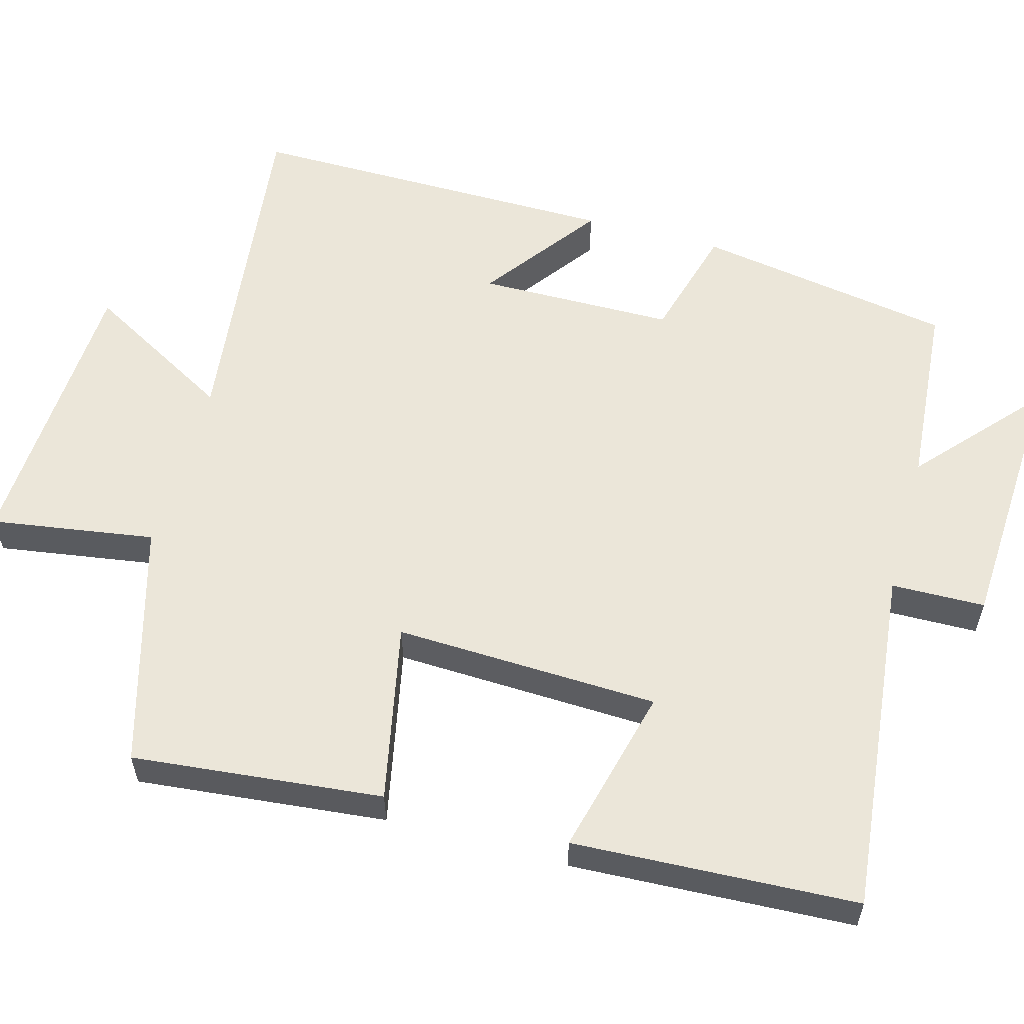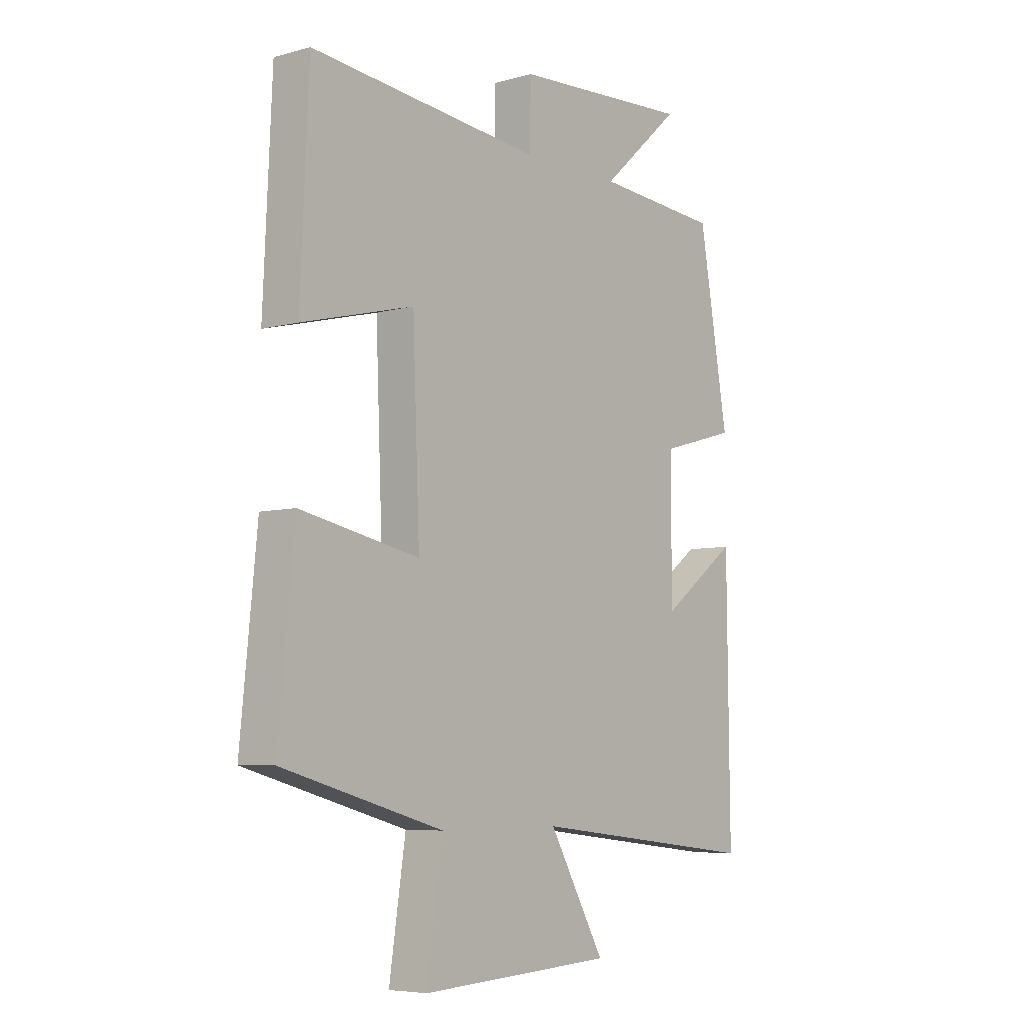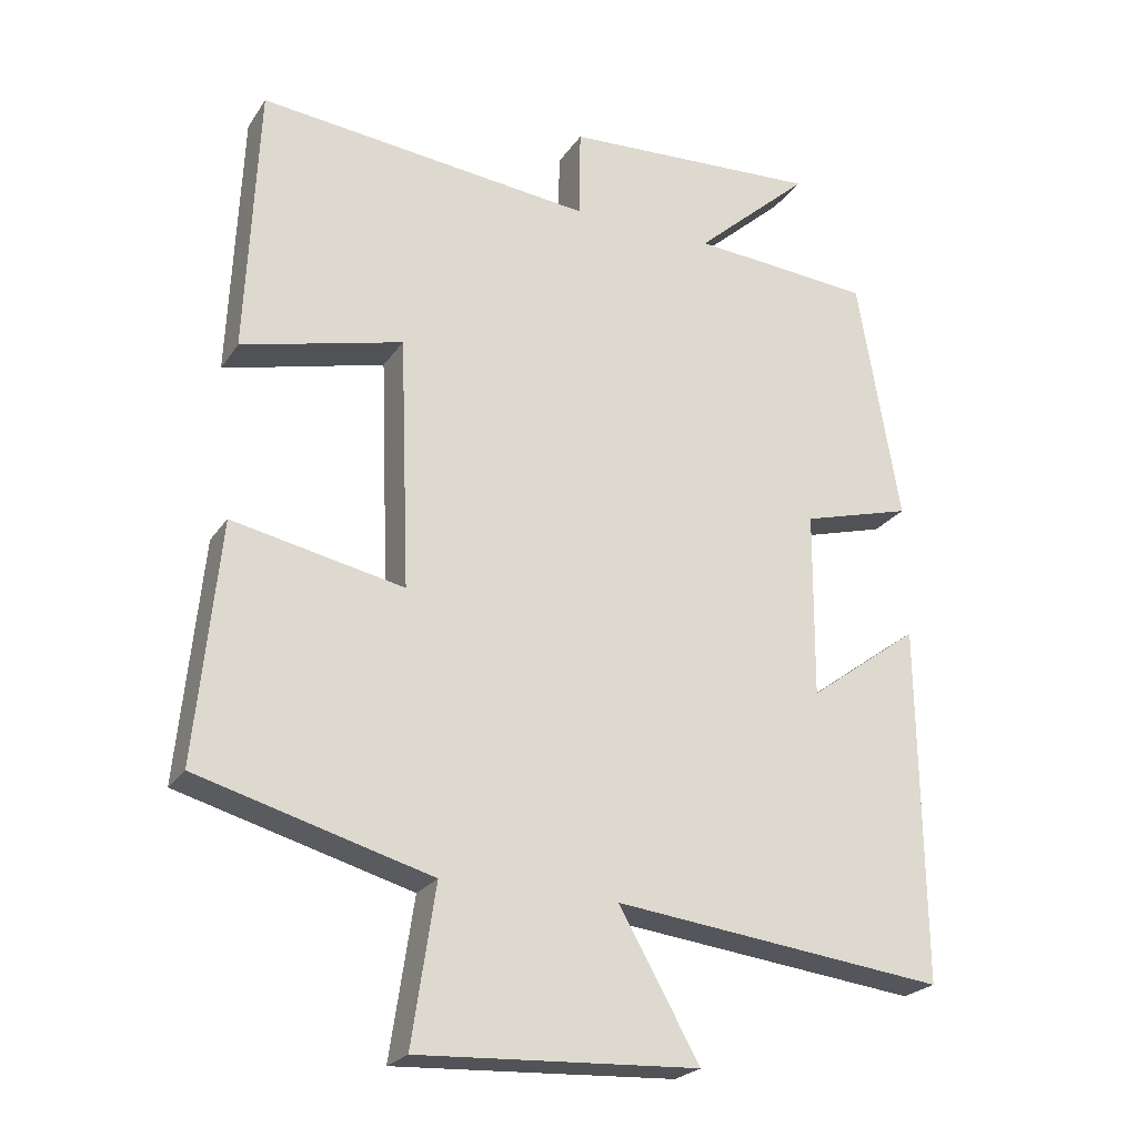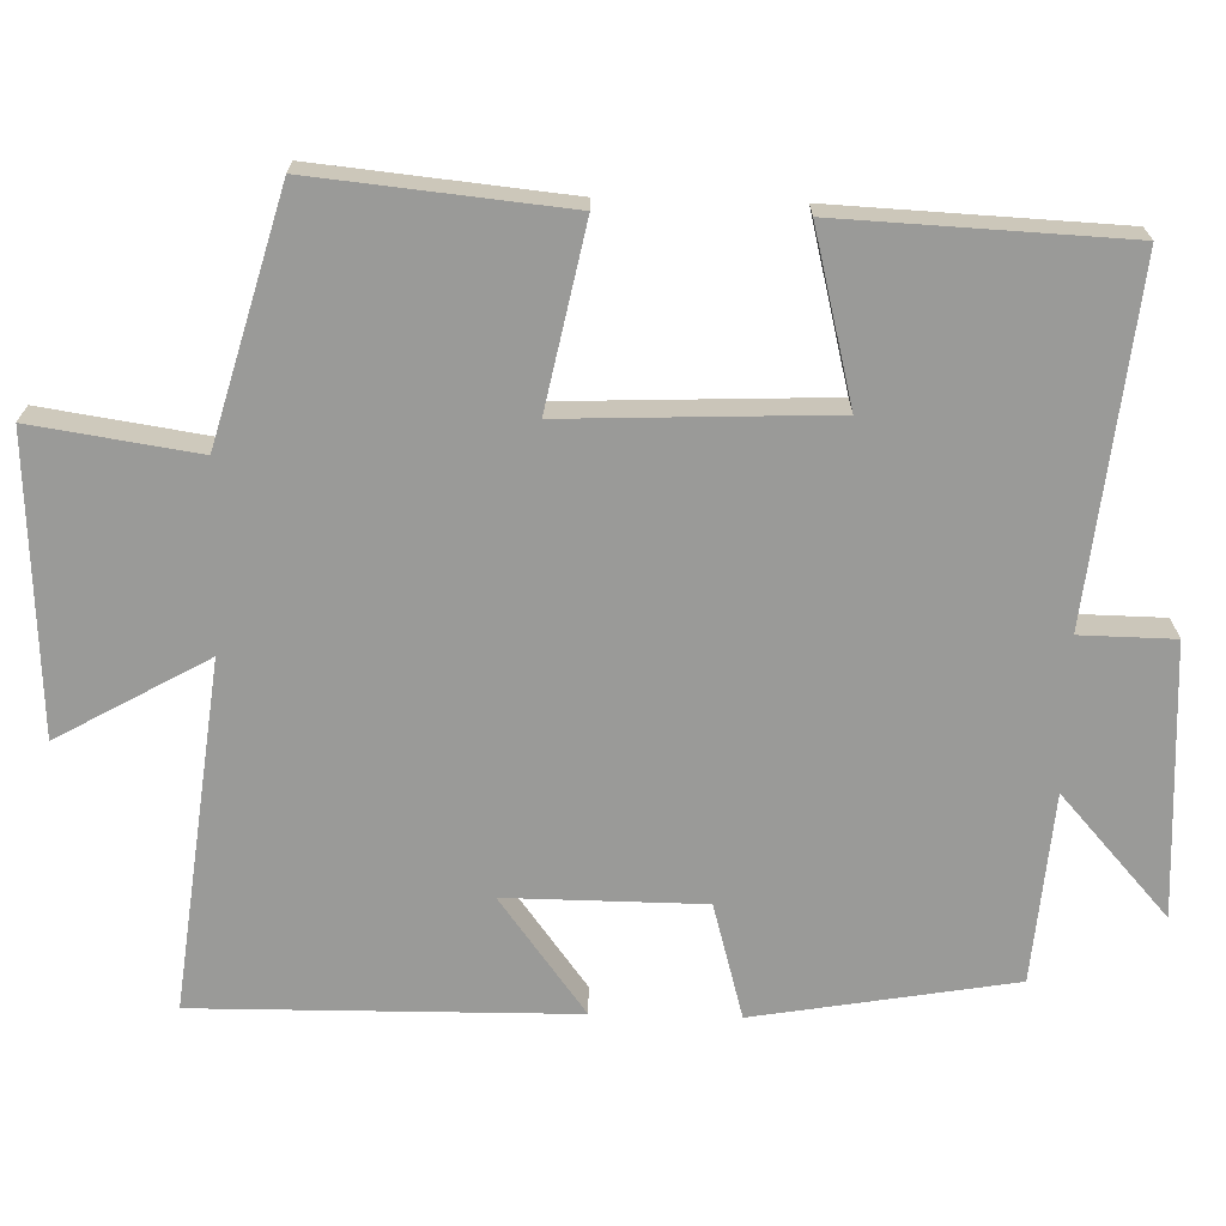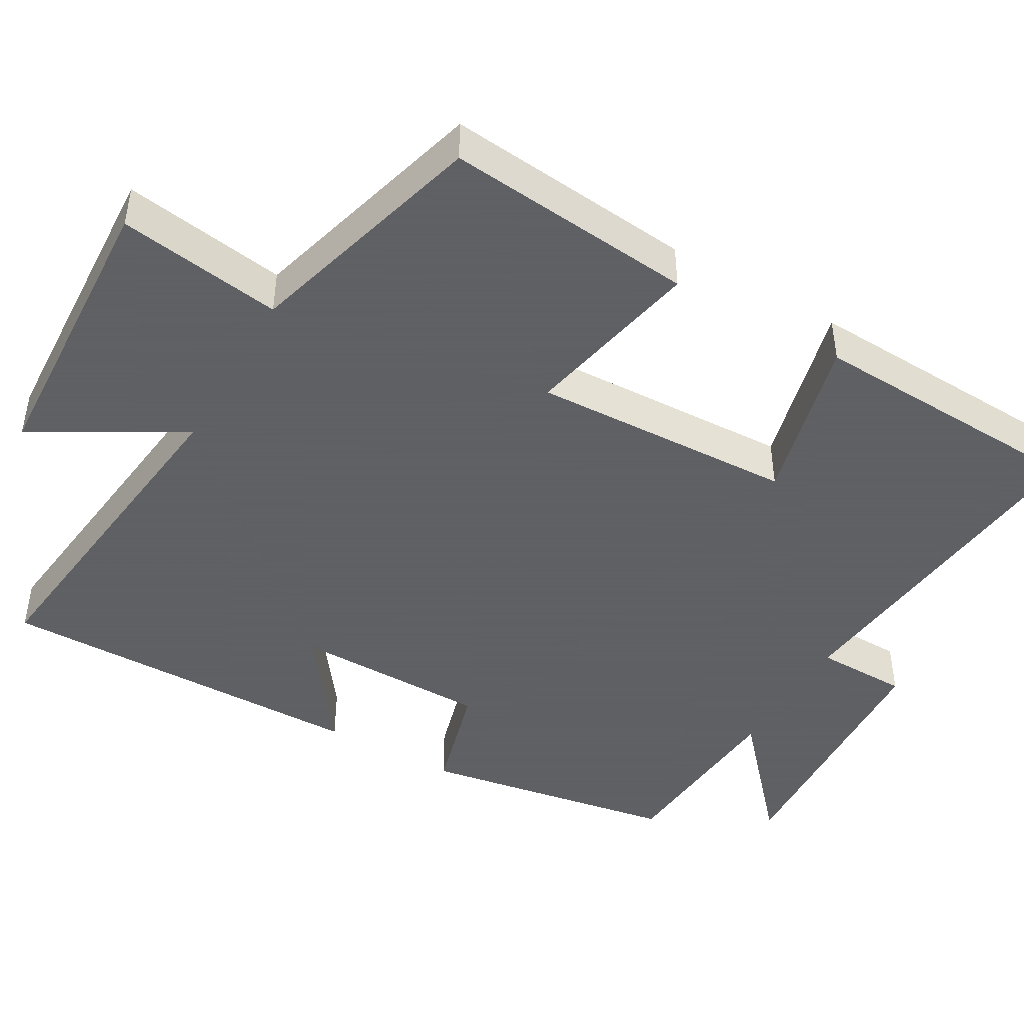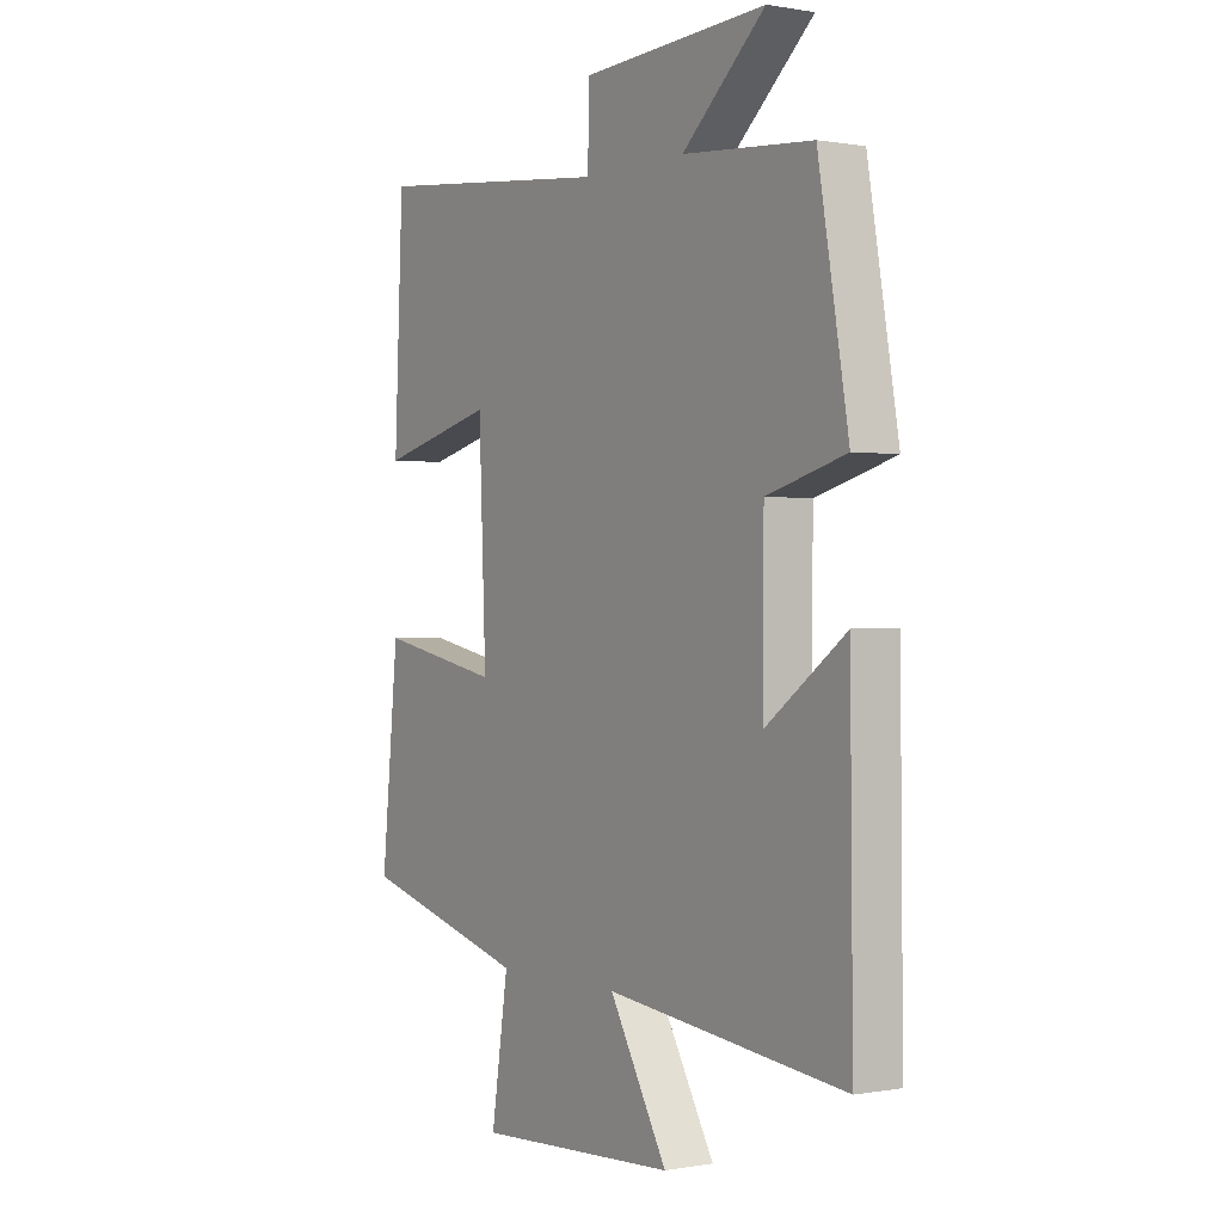
<metadata>
{"format":"obj","ext":"obj","renderer":"f3d","projection":"perspective","resolution":1024,"background":"white","views":[{"elev":57.2,"azim":-74.7,"up":"+Y"},{"elev":-6.2,"azim":-50.6,"up":"+Z"},{"elev":-23.6,"azim":-25.5,"up":"+Z"},{"elev":-69.2,"azim":-91.5,"up":"+Y"},{"elev":-45.3,"azim":-119.9,"up":"+Y"},{"elev":0.2,"azim":56.2,"up":"+Z"}]}
</metadata>
<code>
v -0.533 0.07 -0.409
v -0.5 0.07 -0.075
v -0.26 0.07 -0.124
v -0.274 0.07 0.228
v -0.5 0.07 0.171
v -0.483 0.07 0.549
v -0.014 0.07 0.5
v -0.012 0.07 0.625
v 0.35 0.07 0.645
v 0.188 0.07 0.5
v 0.441 0.07 0.48
v 0.5 0.07 0.136
v 0.346 0.07 0.093
v 0.344 0.07 -0.169
v 0.5 0.07 -0.054
v 0.505 0.07 -0.555
v 0.039 0.07 -0.5
v 0.152 0.07 -0.699
v -0.24 0.07 -0.719
v -0.207 0.07 -0.5
v -0.533 0 -0.409
v -0.5 0 -0.075
v -0.26 0 -0.124
v -0.274 0 0.228
v -0.5 0 0.171
v -0.483 0 0.549
v -0.014 0 0.5
v -0.012 0 0.625
v 0.35 0 0.645
v 0.188 0 0.5
v 0.441 0 0.48
v 0.5 0 0.136
v 0.346 0 0.093
v 0.344 0 -0.169
v 0.5 0 -0.054
v 0.505 0 -0.555
v 0.039 0 -0.5
v 0.152 0 -0.699
v -0.24 0 -0.719
v -0.207 0 -0.5
f 17 18 19 20
f 1 2 3
f 20 1 3
f 17 20 3
f 14 15 16 17
f 17 3 4
f 14 17 4
f 13 14 4
f 12 13 4
f 11 12 4
f 10 11 4
f 7 8 9 10
f 7 10 4 5
f 5 6 7
f 40 39 38 37
f 23 22 21
f 23 21 40
f 23 40 37
f 37 36 35 34
f 24 23 37
f 24 37 34
f 24 34 33
f 24 33 32
f 24 32 31
f 24 31 30
f 30 29 28 27
f 25 24 30 27
f 27 26 25
f 1 21 22 2
f 2 22 23 3
f 3 23 24 4
f 4 24 25 5
f 5 25 26 6
f 6 26 27 7
f 7 27 28 8
f 8 28 29 9
f 9 29 30 10
f 10 30 31 11
f 11 31 32 12
f 12 32 33 13
f 13 33 34 14
f 14 34 35 15
f 15 35 36 16
f 16 36 37 17
f 17 37 38 18
f 18 38 39 19
f 19 39 40 20
f 20 40 21 1

</code>
